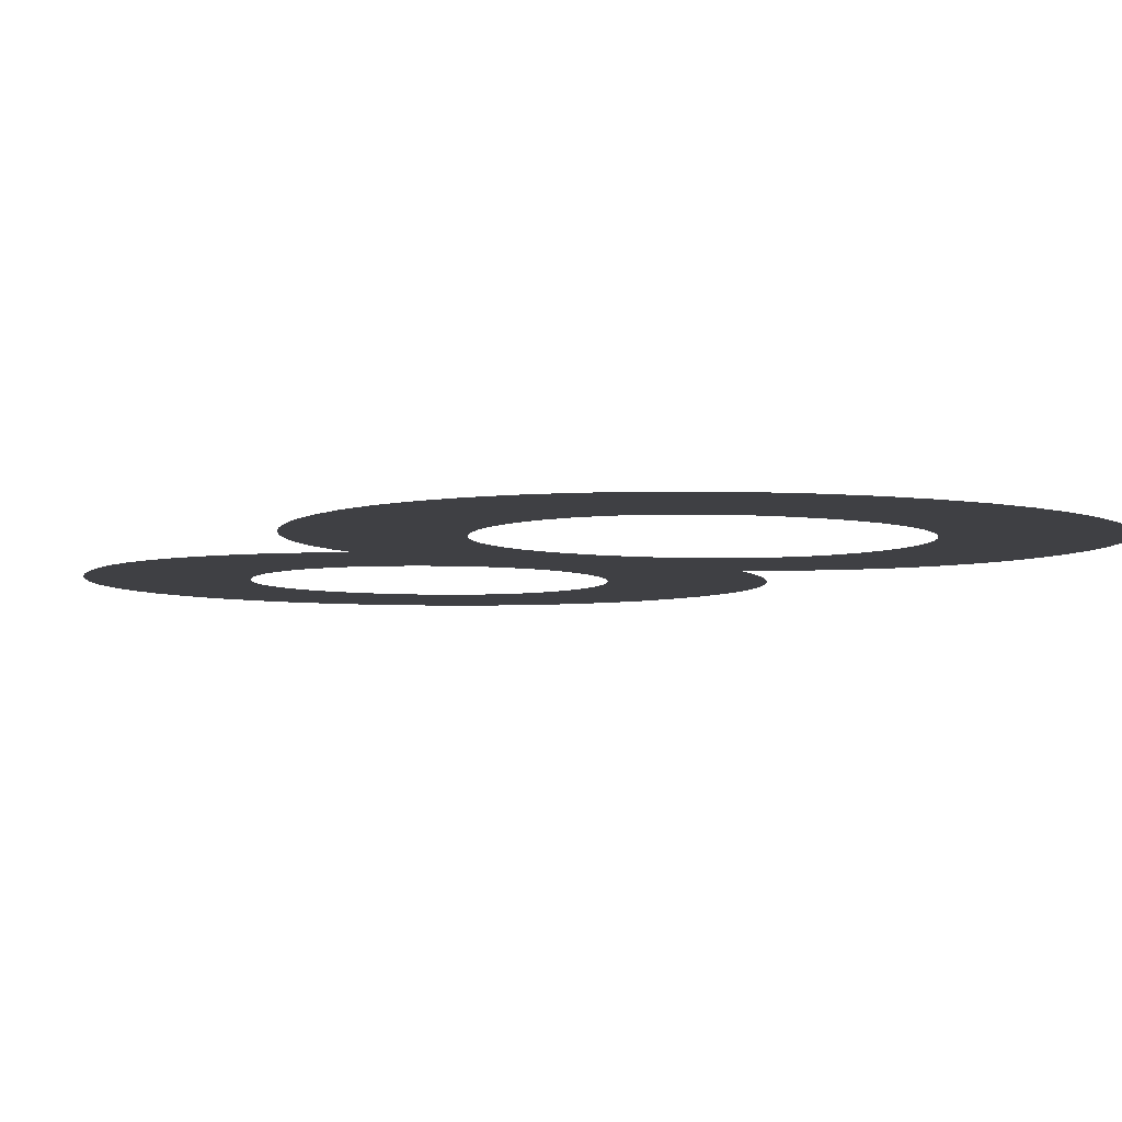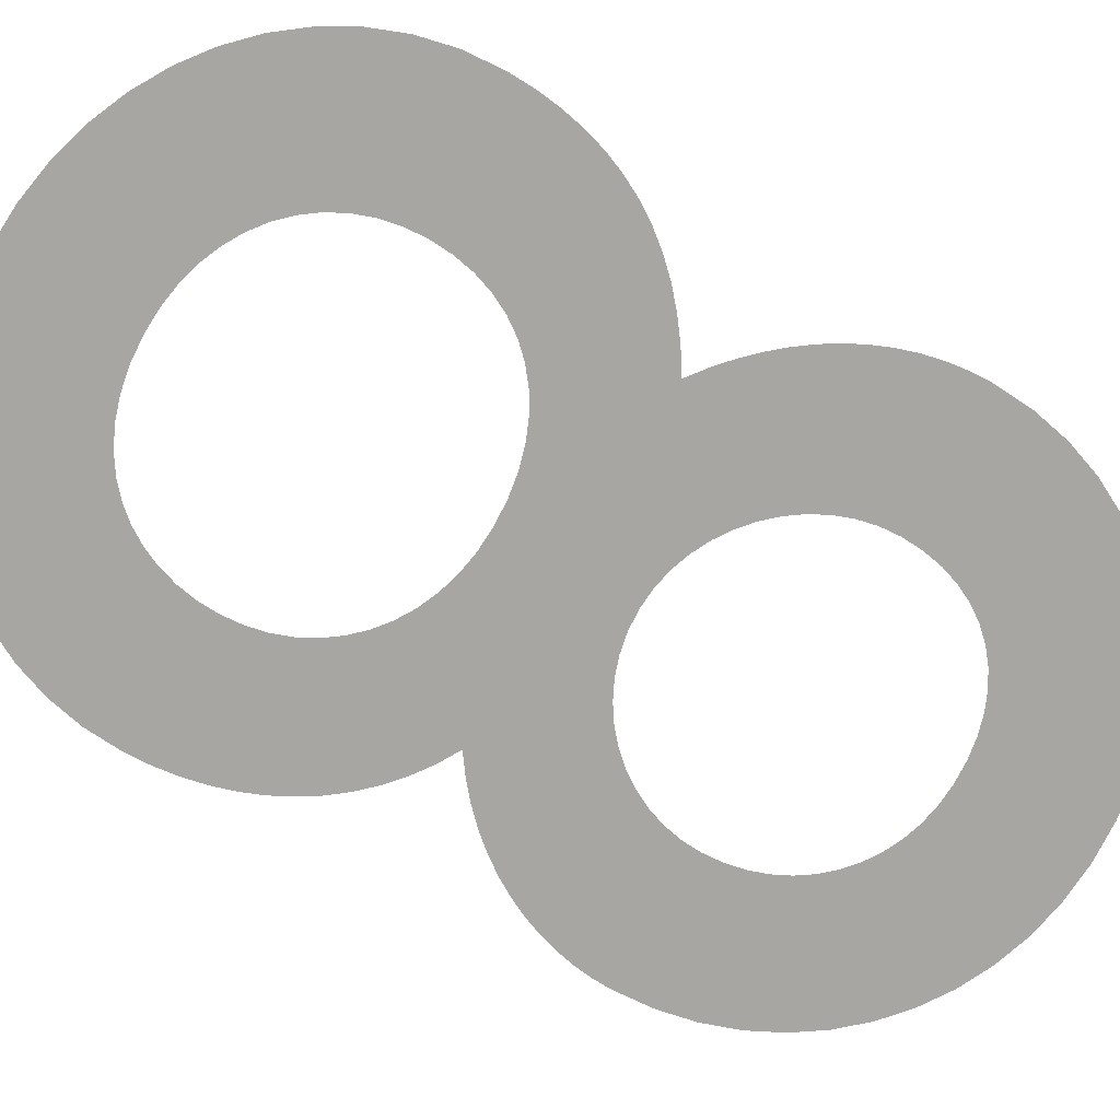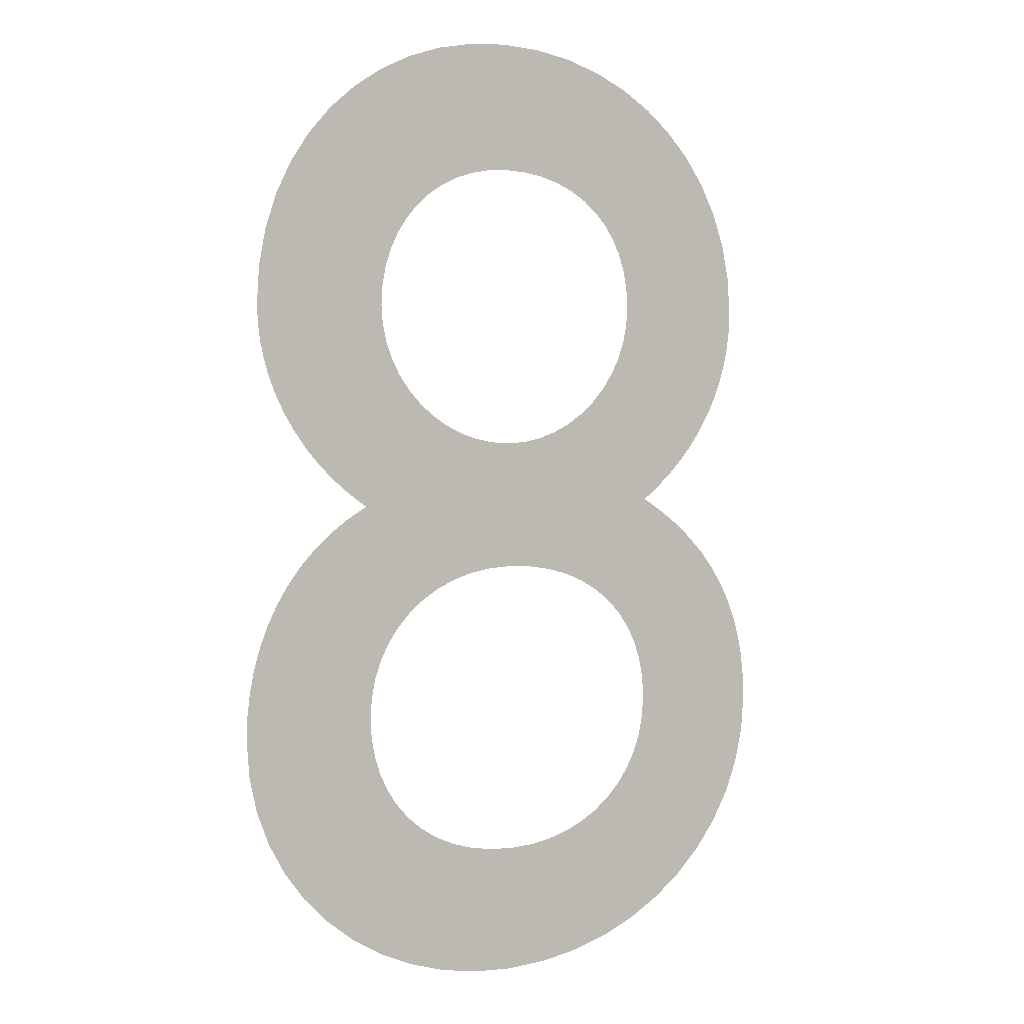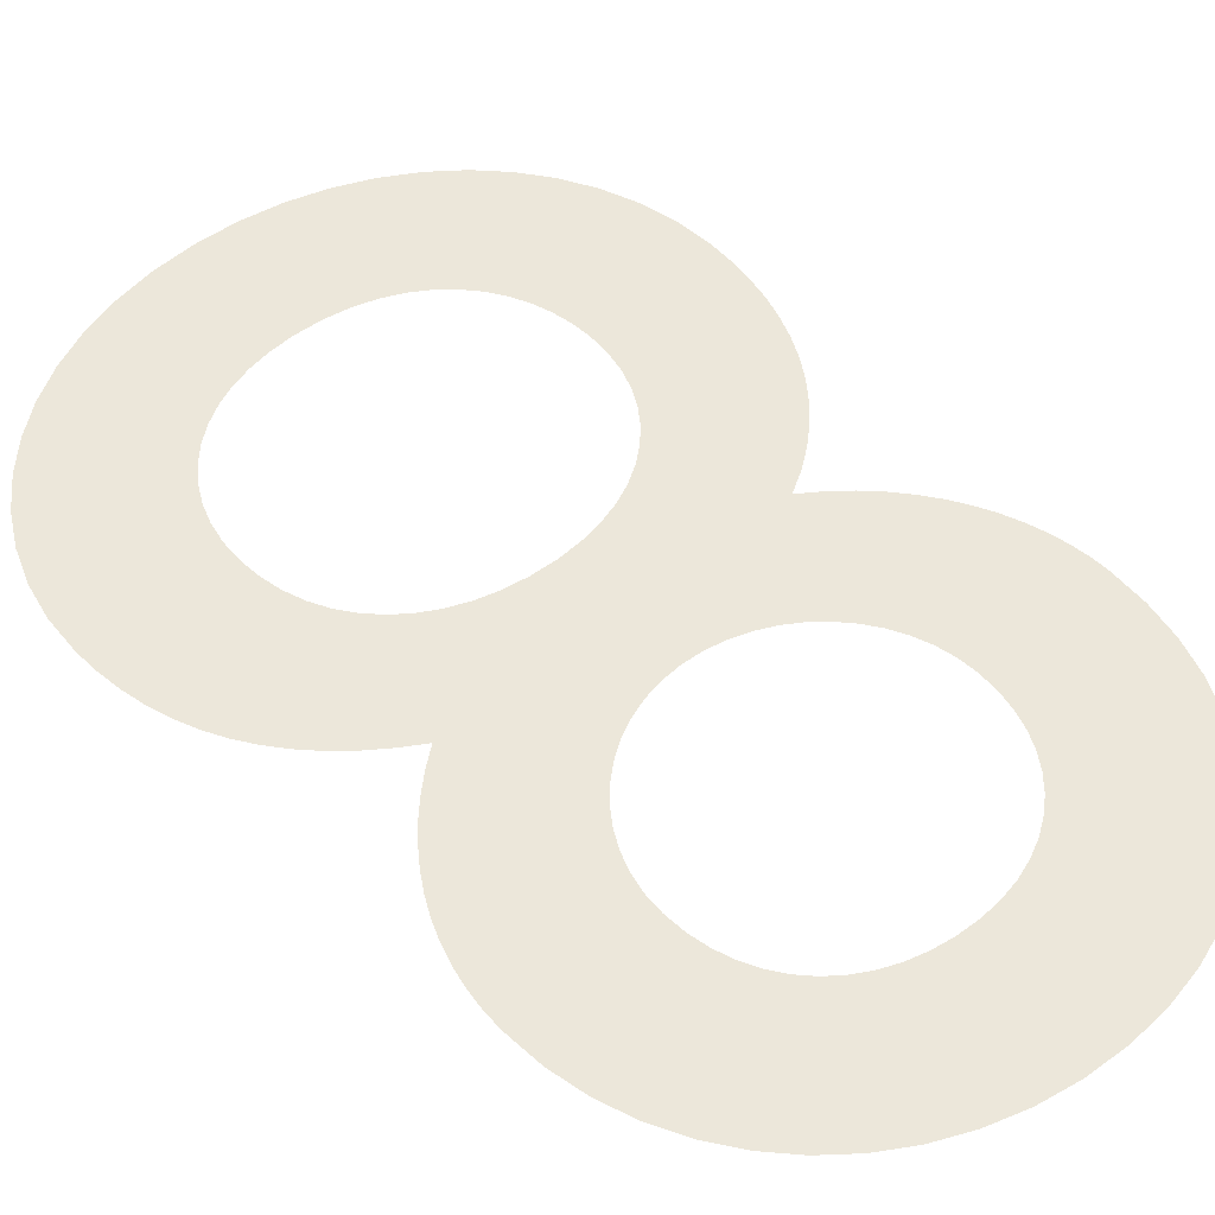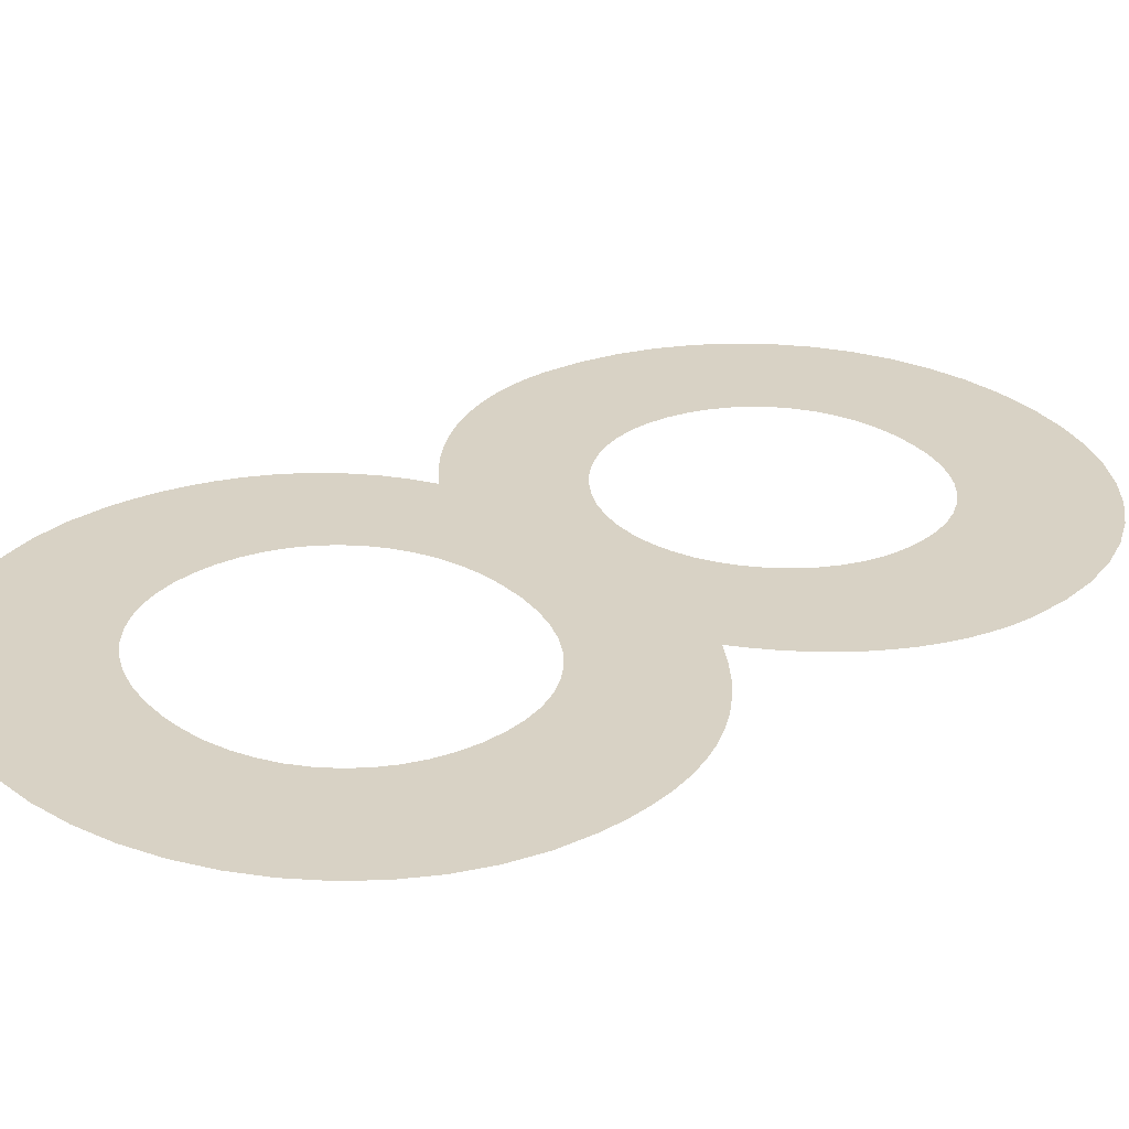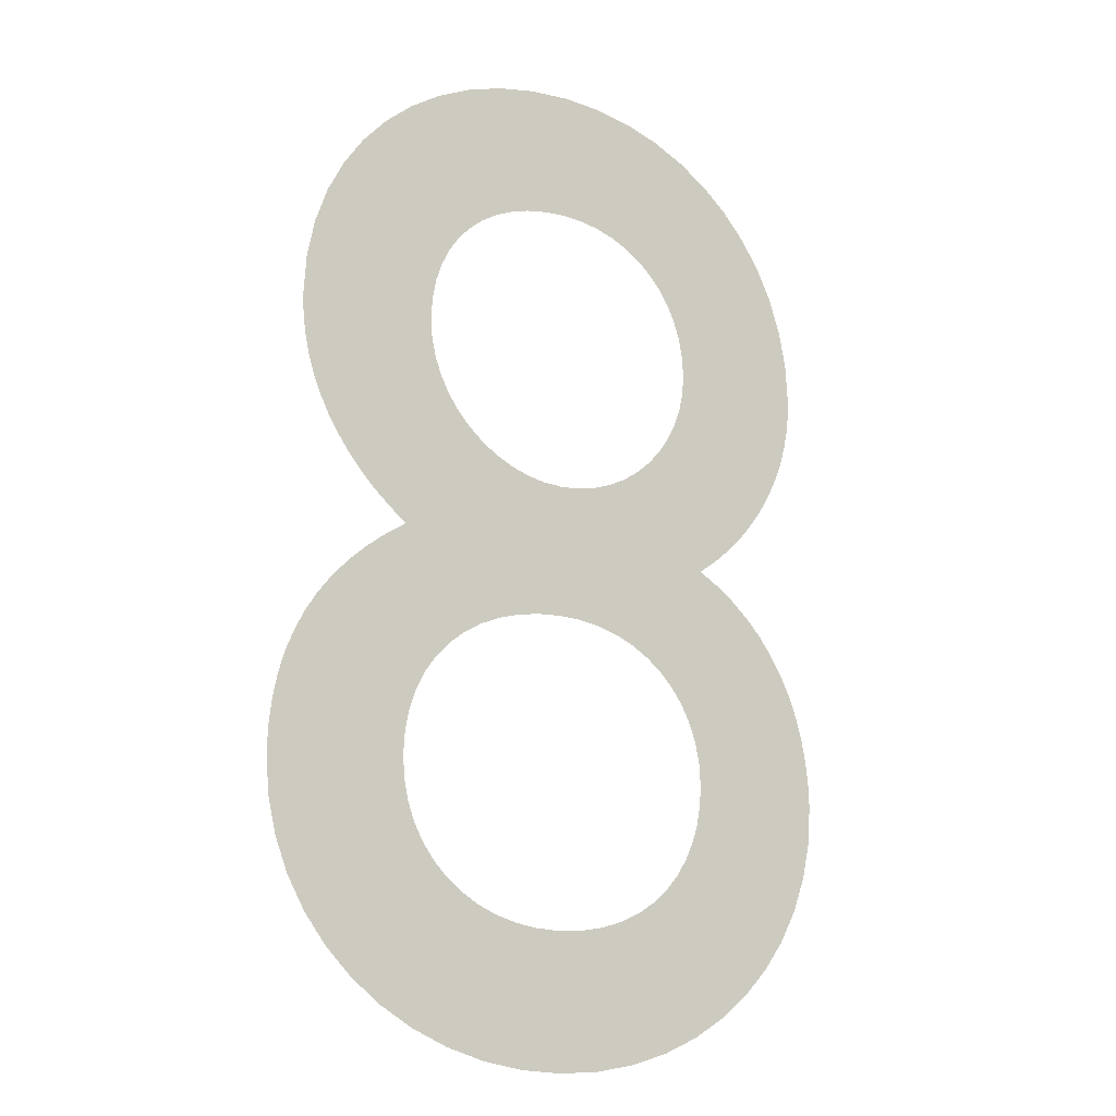
<metadata>
{"format":"obj","ext":"obj","renderer":"f3d","projection":"perspective","resolution":1024,"background":"white","views":[{"elev":-5.1,"azim":-28.8,"up":"+Z"},{"elev":-74.3,"azim":60.4,"up":"+Z"},{"elev":3.0,"azim":-30.3,"up":"+Y"},{"elev":50.7,"azim":138.3,"up":"+Z"},{"elev":27.7,"azim":50.9,"up":"+Z"},{"elev":-14.6,"azim":147.1,"up":"+Y"}]}
</metadata>
<code>
o Text.001_Text
v -0.468 0.184 0
v -0.4673 0.2011 0
v -0.4653 0.2178 0
v -0.462 0.2341 0
v -0.4574 0.2499 0
v -0.4514 0.265 0
v -0.4441 0.2795 0
v -0.4355 0.2932 0
v -0.4256 0.3061 0
v -0.4144 0.3182 0
v -0.4019 0.3292 0
v -0.3881 0.3392 0
v -0.373 0.348 0
v -0.3869 0.3579 0
v -0.3994 0.3684 0
v -0.4108 0.3795 0
v -0.4208 0.3911 0
v -0.4296 0.4032 0
v -0.4373 0.4156 0
v -0.4436 0.4283 0
v -0.4489 0.4412 0
v -0.4529 0.4542 0
v -0.4557 0.4672 0
v -0.4574 0.4802 0
v -0.458 0.493 0
v -0.4562 0.5206 0
v -0.4511 0.5469 0
v -0.4428 0.5716 0
v -0.4314 0.5946 0
v -0.4173 0.6155 0
v -0.4006 0.6344 0
v -0.3815 0.6509 0
v -0.3602 0.6648 0
v -0.3369 0.676 -0
v -0.3118 0.6842 -0
v -0.2851 0.6893 -0
v -0.257 0.691 -0
v -0.2279 0.6893 -0
v -0.2002 0.6843 -0
v -0.1741 0.6761 -0
v -0.1499 0.6651 -0
v -0.1278 0.6513 -0
v -0.1079 0.635 -0
v -0.09046 0.6164 -0
v -0.07574 0.5956 -0
v -0.06392 0.5729 -0
v -0.05522 0.5484 -0
v -0.04984 0.5224 -0
v -0.048 0.495 -0
v -0.04862 0.4806 -0
v -0.05046 0.4665 -0
v -0.05348 0.4528 -0
v -0.05767 0.4393 -0
v -0.06297 0.4263 -0
v -0.06938 0.4136 -0
v -0.07684 0.4014 -0
v -0.08533 0.3897 -0
v -0.09483 0.3784 -0
v -0.1053 0.3677 -0
v -0.1167 0.3576 -0
v -0.129 0.348 -0
v -0.1134 0.3382 -0
v -0.09924 0.3277 -0
v -0.08642 0.3166 -0
v -0.07496 0.3049 -0
v -0.06487 0.2924 -0
v -0.05613 0.2792 -0
v -0.04874 0.2654 -0
v -0.0427 0.2508 -0
v -0.03802 0.2355 -0
v -0.03467 0.2194 -0
v -0.03267 0.2026 -0
v -0.032 0.185 -0
v -0.03396 0.1583 -0
v -0.03968 0.1328 -0
v -0.04894 0.1087 -0
v -0.06148 0.08626 0
v -0.07708 0.06566 0
v -0.0955 0.04713 0
v -0.1165 0.03086 0
v -0.1399 0.01707 0
v -0.1653 0.005984 0
v -0.1926 -0.002199 0
v -0.2216 -0.007264 0
v -0.252 -0.009 0
v -0.2819 -0.007284 0
v -0.3104 -0.002273 0
v -0.3372 0.005828 0
v -0.3622 0.01682 0
v -0.3851 0.03048 0
v -0.4057 0.04662 0
v -0.4238 0.06504 0
v -0.4391 0.08552 0
v -0.4514 0.1079 0
v -0.4605 0.1319 0
v -0.4661 0.1573 0
v -0.36 0.495 0
v -0.359 0.4814 0
v -0.3562 0.4683 0
v -0.3516 0.4559 0
v -0.3454 0.4441 0
v -0.3377 0.4332 0
v -0.3286 0.4234 0
v -0.3183 0.4147 0
v -0.307 0.4072 0
v -0.2946 0.4012 0
v -0.2814 0.3967 0
v -0.2675 0.394 0
v -0.253 0.393 0
v -0.2387 0.394 0
v -0.2249 0.3968 0
v -0.2118 0.4014 0
v -0.1995 0.4075 -0
v -0.1881 0.4151 -0
v -0.1777 0.424 -0
v -0.1686 0.4341 -0
v -0.1609 0.4451 -0
v -0.1546 0.4571 -0
v -0.1499 0.4699 -0
v -0.147 0.4832 -0
v -0.146 0.497 -0
v -0.1469 0.5118 -0
v -0.1496 0.5257 -0
v -0.1539 0.5385 -0
v -0.1598 0.5503 -0
v -0.1673 0.5609 -0
v -0.1761 0.5704 -0
v -0.1864 0.5785 -0
v -0.1979 0.5854 -0
v -0.2105 0.5908 -0
v -0.2244 0.5948 -0
v -0.2392 0.5972 -0
v -0.255 0.598 -0
v -0.2699 0.5971 -0
v -0.284 0.5945 -0
v -0.2971 0.5902 0
v -0.3093 0.5844 0
v -0.3204 0.5772 0
v -0.3304 0.5686 0
v -0.339 0.5588 0
v -0.3463 0.5479 0
v -0.3522 0.536 0
v -0.3565 0.5231 0
v -0.3591 0.5094 0
v -0.37 0.192 0
v -0.3691 0.1779 0
v -0.3666 0.1642 0
v -0.3624 0.1511 0
v -0.3564 0.1387 0
v -0.3489 0.1271 0
v -0.3396 0.1166 0
v -0.3287 0.1073 0
v -0.3162 0.09933 0
v -0.3021 0.09286 0
v -0.2863 0.08804 0
v -0.269 0.08504 0
v -0.25 0.084 0
v -0.2329 0.08492 0
v -0.2168 0.08762 0
v -0.2017 0.09202 0
v -0.1878 0.098 0
v -0.1751 0.1055 0
v -0.1638 0.1144 0
v -0.1539 0.1246 0
v -0.1456 0.136 0
v -0.1389 0.1485 0
v -0.134 0.1621 0
v -0.131 0.1766 0
v -0.13 0.192 0
v -0.131 0.2076 0
v -0.1339 0.2222 0
v -0.1387 0.2359 0
v -0.1452 0.2484 0
v -0.1534 0.2598 0
v -0.1633 0.27 0
v -0.1746 0.2788 0
v -0.1875 0.2862 0
v -0.2017 0.2921 0
v -0.2173 0.2964 0
v -0.2341 0.2991 0
v -0.252 0.3 0
v -0.2688 0.2991 0
v -0.2847 0.2963 0
v -0.2995 0.2918 0
v -0.3133 0.2858 0
v -0.3257 0.2782 0
v -0.3369 0.2692 0
v -0.3466 0.259 0
v -0.3547 0.2476 0
v -0.3613 0.235 0
v -0.3661 0.2215 0
v -0.369 0.2071 0
f 38 36 37
f 39 36 38
f 39 35 36
f 40 35 39
f 40 34 35
f 41 34 40
f 41 33 34
f 42 33 41
f 42 32 33
f 43 32 42
f 43 31 32
f 44 31 43
f 44 30 31
f 45 30 44
f 45 133 30
f 133 29 30
f 45 132 133
f 134 29 133
f 45 131 132
f 135 29 134
f 46 131 45
f 46 130 131
f 135 28 29
f 136 28 135
f 46 129 130
f 137 28 136
f 46 128 129
f 138 28 137
f 46 127 128
f 139 28 138
f 47 127 46
f 139 27 28
f 47 126 127
f 140 27 139
f 47 125 126
f 141 27 140
f 47 124 125
f 48 124 47
f 142 27 141
f 142 26 27
f 48 123 124
f 143 26 142
f 48 122 123
f 144 26 143
f 49 122 48
f 144 25 26
f 49 121 122
f 97 25 144
f 49 120 121
f 50 120 49
f 98 25 97
f 98 24 25
f 50 119 120
f 99 24 98
f 51 119 50
f 99 23 24
f 51 118 119
f 100 23 99
f 100 22 23
f 52 118 51
f 52 117 118
f 101 22 100
f 101 21 22
f 53 117 52
f 53 116 117
f 102 21 101
f 102 20 21
f 54 116 53
f 54 115 116
f 103 20 102
f 103 19 20
f 55 115 54
f 55 114 115
f 104 19 103
f 104 18 19
f 55 113 114
f 105 18 104
f 56 113 55
f 56 112 113
f 106 18 105
f 106 17 18
f 57 112 56
f 57 111 112
f 107 17 106
f 57 110 111
f 108 17 107
f 57 109 110
f 109 17 108
f 57 17 109
f 57 16 17
f 58 16 57
f 58 15 16
f 59 15 58
f 59 14 15
f 60 14 59
f 60 13 14
f 61 13 60
f 62 13 61
f 62 12 13
f 62 11 12
f 63 11 62
f 63 10 11
f 64 10 63
f 64 9 10
f 65 9 64
f 65 181 9
f 181 8 9
f 66 181 65
f 66 180 181
f 182 8 181
f 66 179 180
f 183 8 182
f 66 178 179
f 184 8 183
f 184 7 8
f 67 178 66
f 67 177 178
f 185 7 184
f 67 176 177
f 186 7 185
f 186 6 7
f 68 176 67
f 68 175 176
f 187 6 186
f 68 174 175
f 188 6 187
f 69 174 68
f 188 5 6
f 69 173 174
f 189 5 188
f 70 173 69
f 189 4 5
f 70 172 173
f 190 4 189
f 70 171 172
f 71 171 70
f 191 4 190
f 191 3 4
f 71 170 171
f 192 3 191
f 72 170 71
f 192 2 3
f 72 169 170
f 145 2 192
f 73 169 72
f 145 1 2
f 73 168 169
f 146 1 145
f 74 168 73
f 146 96 1
f 147 96 146
f 74 167 168
f 148 96 147
f 74 166 167
f 75 166 74
f 148 95 96
f 149 95 148
f 75 165 166
f 150 95 149
f 75 164 165
f 76 164 75
f 150 94 95
f 151 94 150
f 76 163 164
f 152 94 151
f 76 162 163
f 77 162 76
f 152 93 94
f 153 93 152
f 77 161 162
f 154 93 153
f 77 160 161
f 155 93 154
f 77 159 160
f 156 93 155
f 77 158 159
f 78 158 77
f 156 92 93
f 157 92 156
f 78 157 158
f 78 92 157
f 79 92 78
f 79 91 92
f 80 91 79
f 80 90 91
f 81 90 80
f 81 89 90
f 82 89 81
f 82 88 89
f 83 88 82
f 83 87 88
f 84 87 83
f 84 86 87
f 85 86 84

</code>
